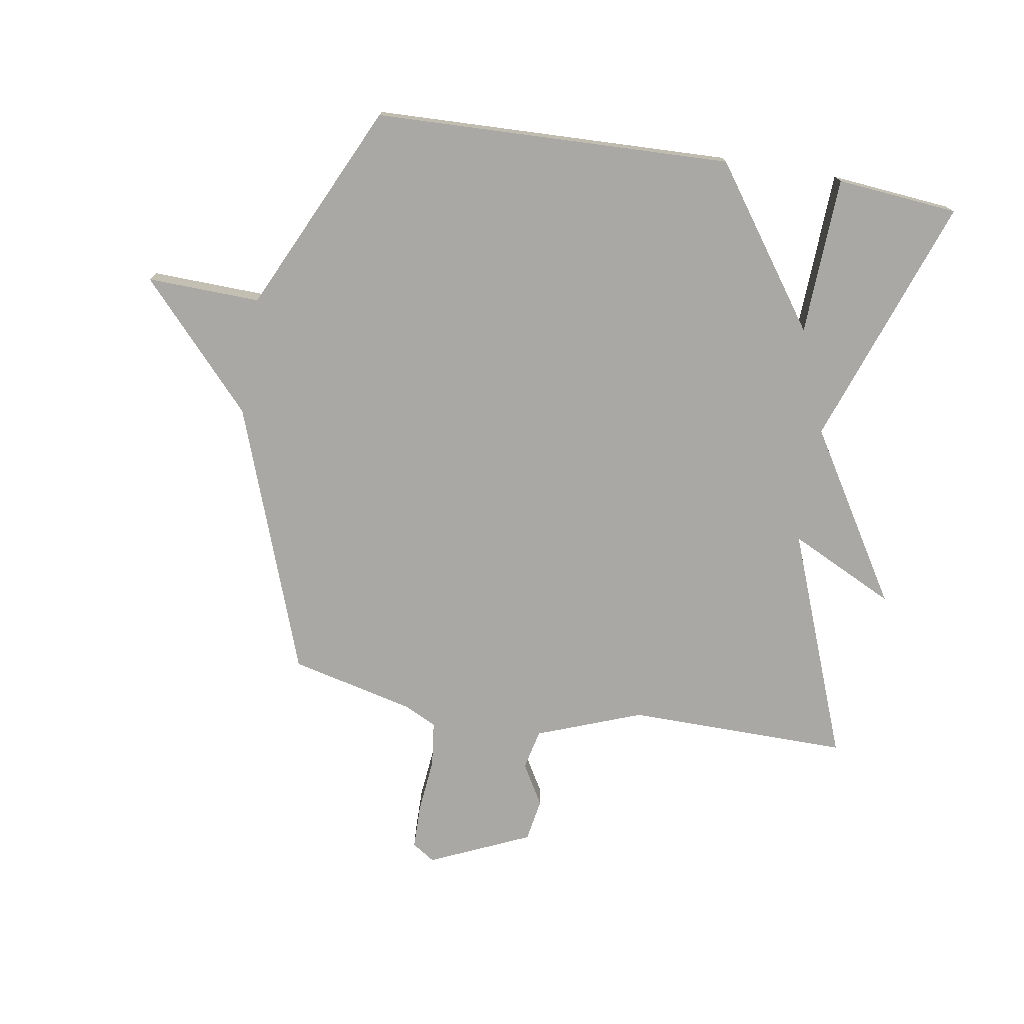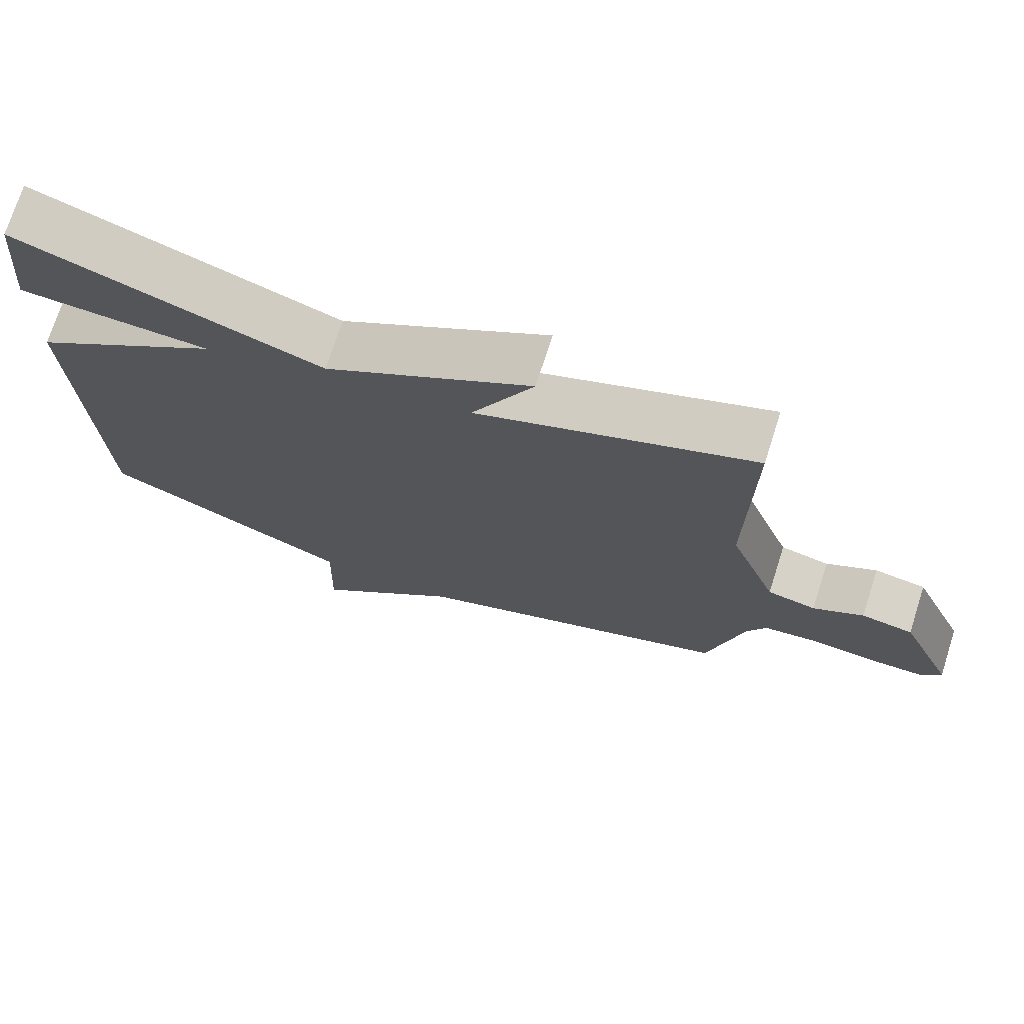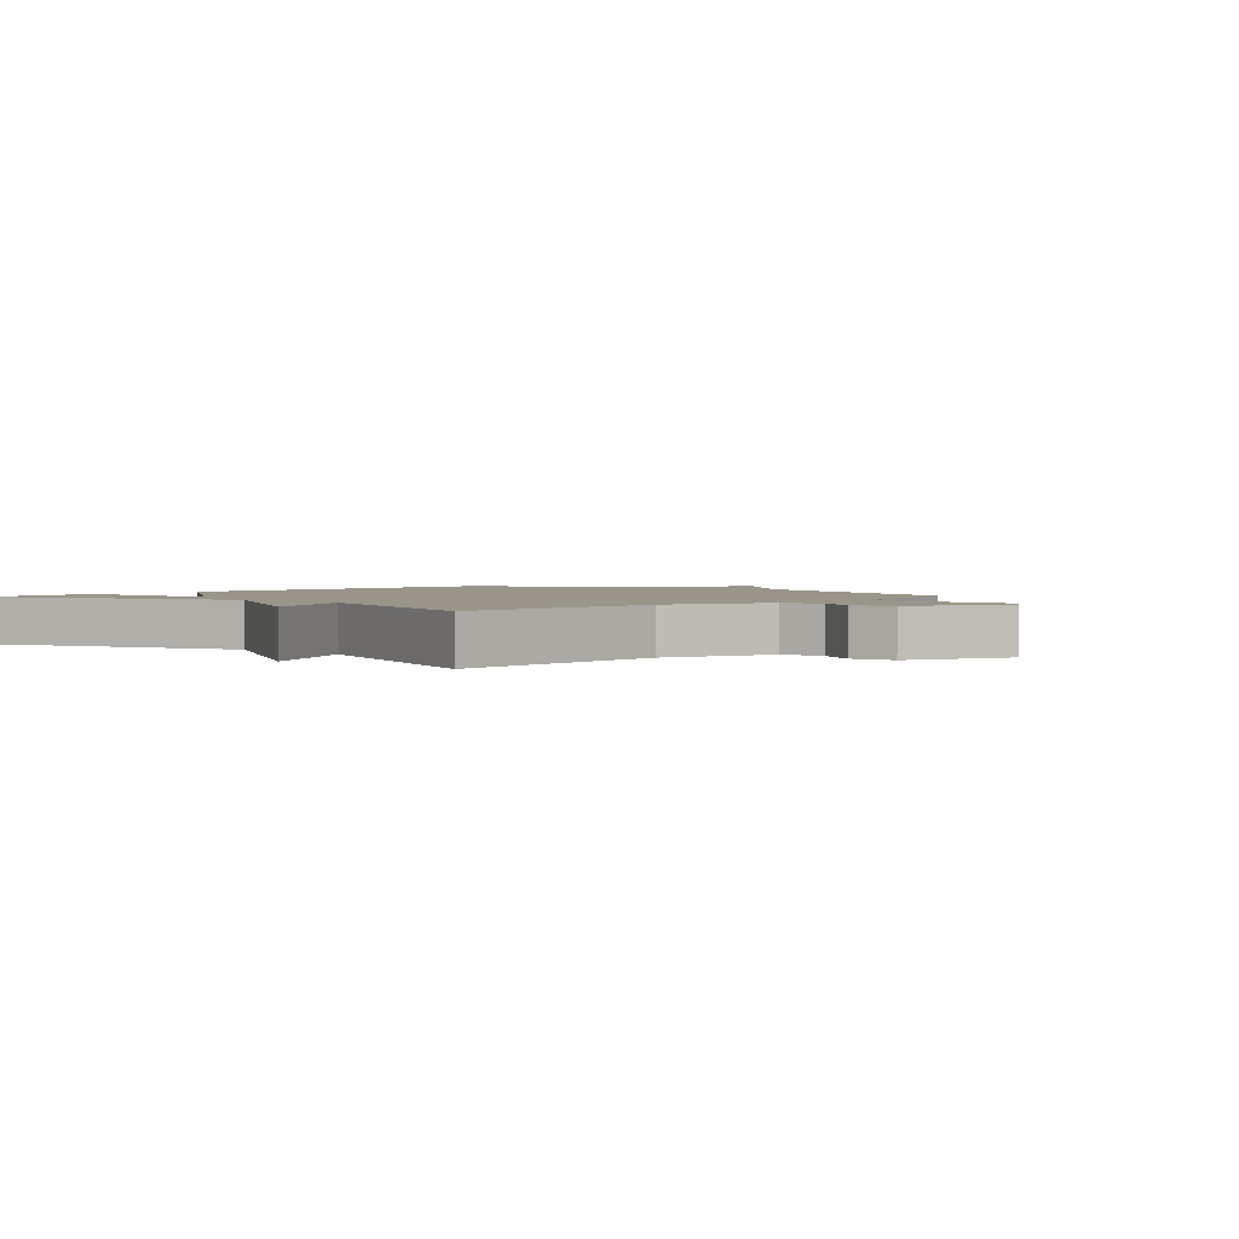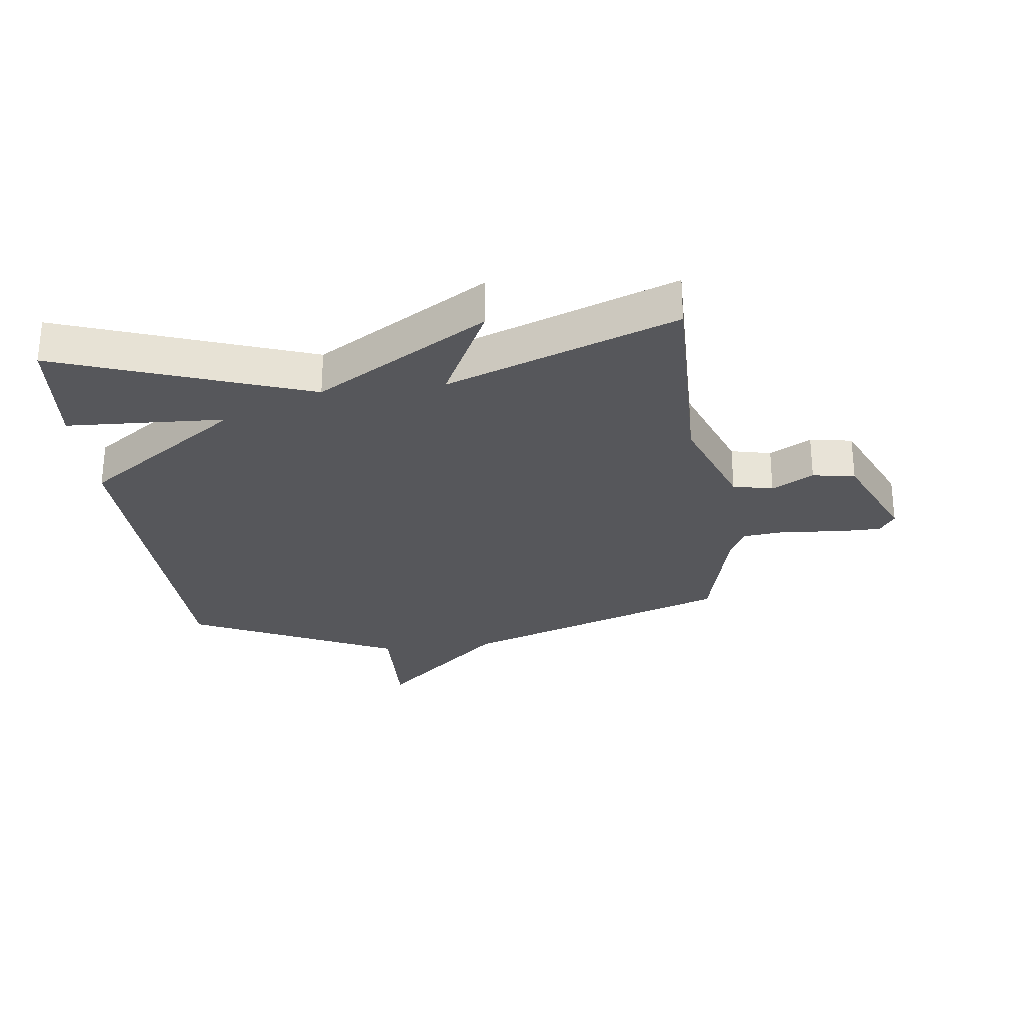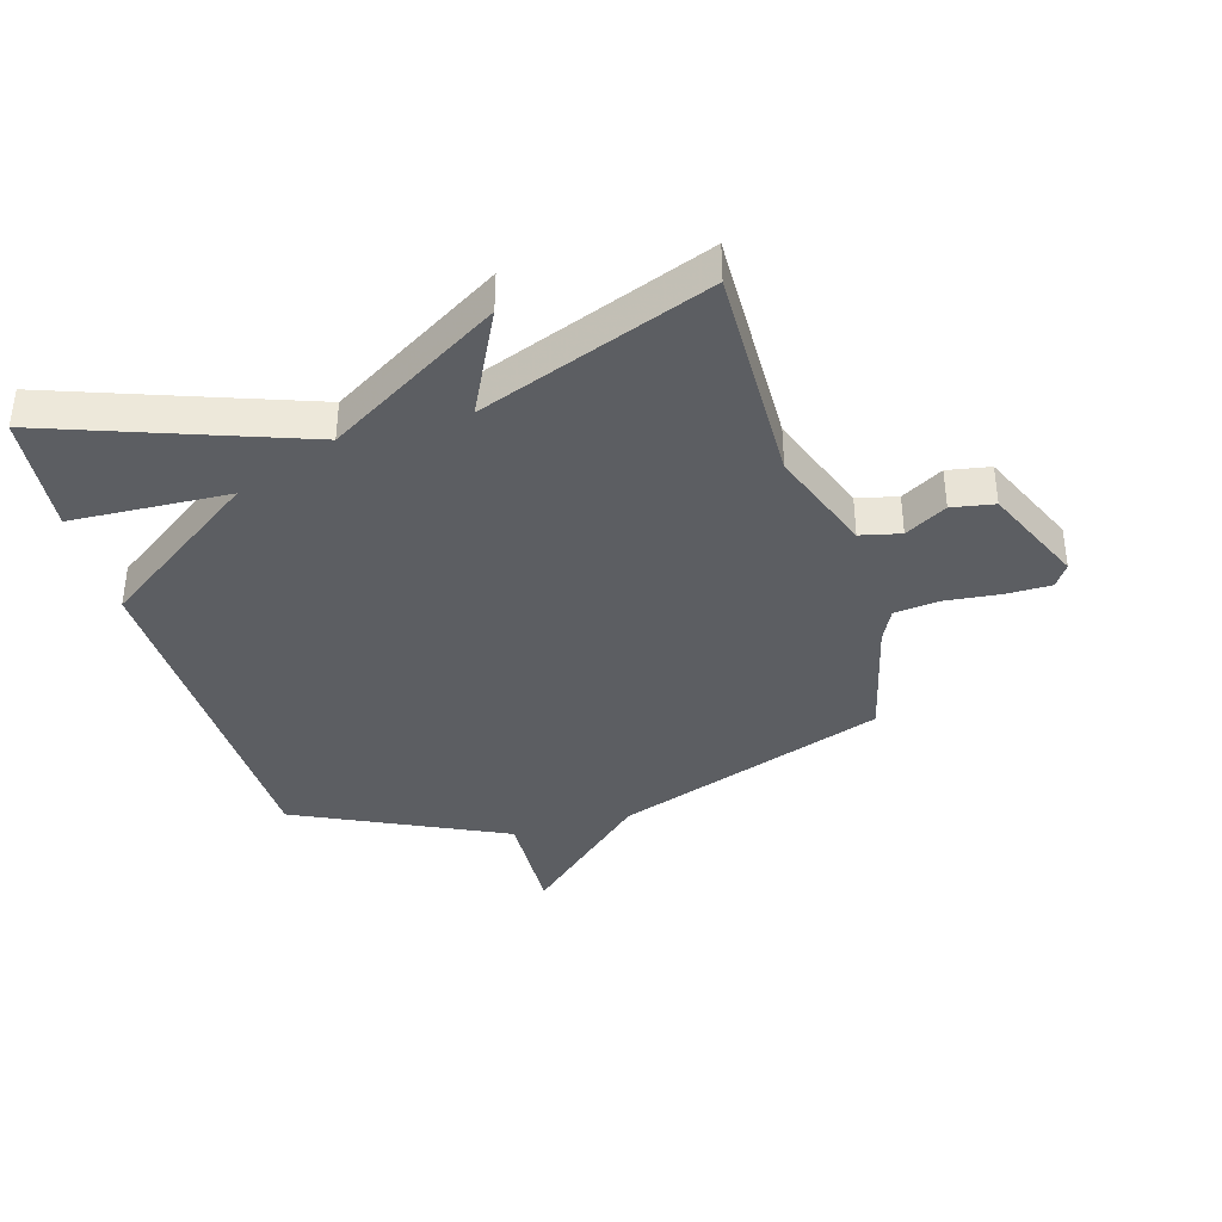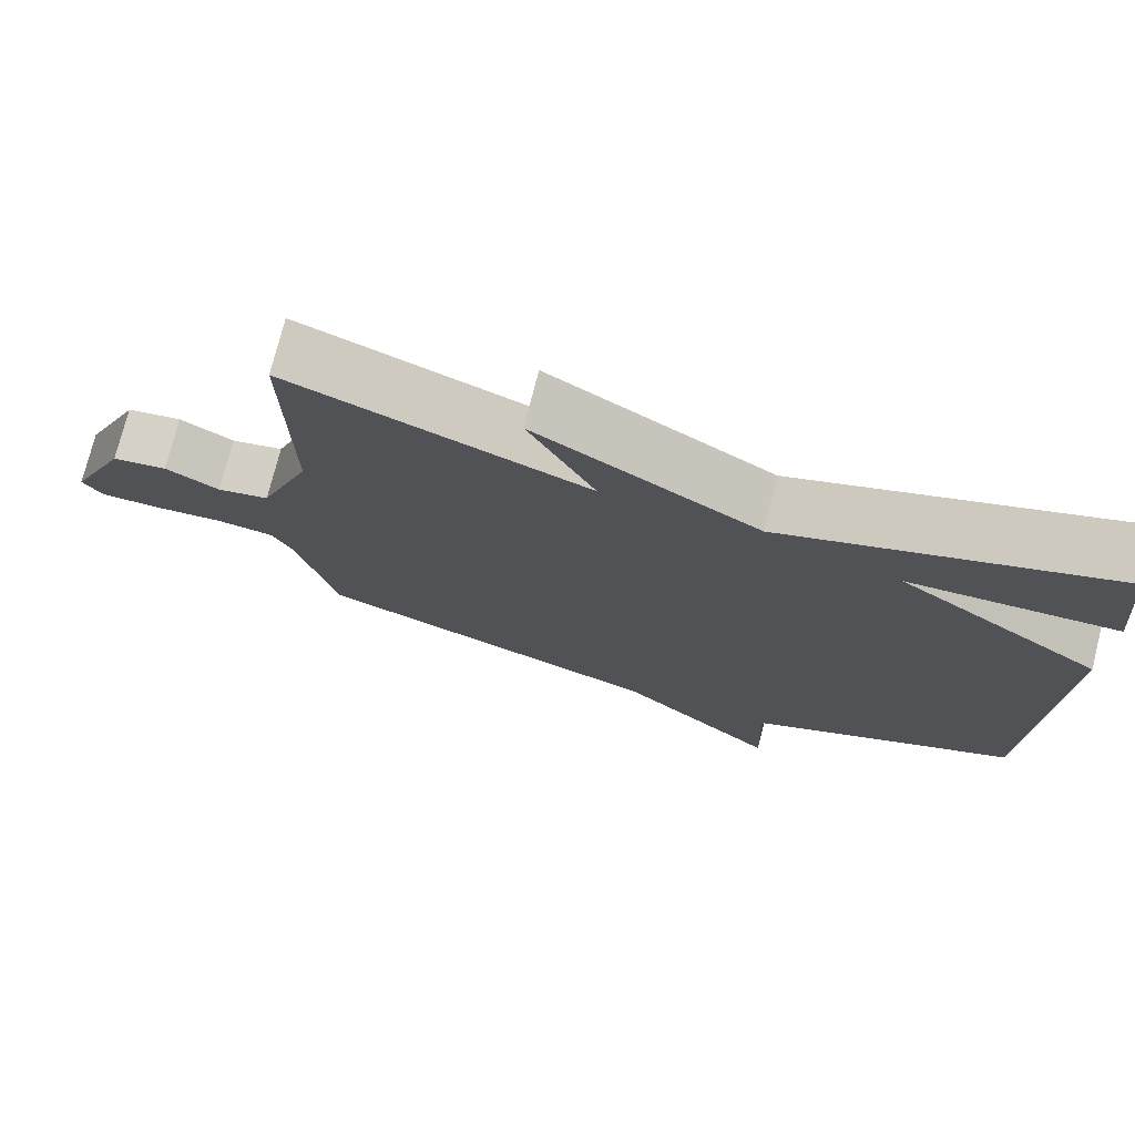
<metadata>
{"format":"obj","ext":"obj","renderer":"f3d","projection":"perspective","resolution":1024,"background":"white","views":[{"elev":-74.9,"azim":-99.4,"up":"+Y"},{"elev":73.3,"azim":17.7,"up":"+Z"},{"elev":2.0,"azim":42.6,"up":"+Y"},{"elev":-27.4,"azim":6.8,"up":"+Y"},{"elev":-37.8,"azim":16.0,"up":"+Y"},{"elev":75.1,"azim":-165.9,"up":"+Z"}]}
</metadata>
<code>
v 0.5 0.07 0.5
v 0.496 0.07 0.13
v 0.562 0.07 -0.045
v 0.629 0.07 -0.06
v 0.698 0.07 -0.02
v 0.769 0.07 -0.032
v 0.844 0.07 -0.2
v 0.819 0.07 -0.238
v 0.744 0.07 -0.239
v 0.652 0.07 -0.23
v 0.577 0.07 -0.239
v 0.55 0.07 -0.294
v 0.5 0.07 -0.5
v 0.049 0.07 -0.663
v -0.157 0.07 -0.852
v -0.151 0.07 -0.663
v -0.5 0.07 -0.5
v -0.519 0.07 0.097
v -0.255 0.07 0.286
v -0.519 0.07 0.297
v -0.5 0.07 0.5
v -0.082 0.07 0.353
v 0.204 0.07 0.529
v 0.118 0.07 0.353
v 0.5 0 0.5
v 0.496 0 0.13
v 0.562 0 -0.045
v 0.629 0 -0.06
v 0.698 0 -0.02
v 0.769 0 -0.032
v 0.844 0 -0.2
v 0.819 0 -0.238
v 0.744 0 -0.239
v 0.652 0 -0.23
v 0.577 0 -0.239
v 0.55 0 -0.294
v 0.5 0 -0.5
v 0.049 0 -0.663
v -0.157 0 -0.852
v -0.151 0 -0.663
v -0.5 0 -0.5
v -0.519 0 0.097
v -0.255 0 0.286
v -0.519 0 0.297
v -0.5 0 0.5
v -0.082 0 0.353
v 0.204 0 0.529
v 0.118 0 0.353
f 22 23 24
f 19 20 21 22
f 19 22 24
f 18 19 24
f 17 18 24
f 16 17 24
f 24 1 2
f 16 24 2
f 15 16 2
f 14 15 2
f 14 2 3
f 13 14 3
f 12 13 3
f 8 9 10
f 7 8 10
f 6 7 10
f 5 6 10
f 4 5 10
f 4 10 11
f 3 4 11 12
f 48 47 46
f 46 45 44 43
f 48 46 43
f 48 43 42
f 48 42 41
f 48 41 40
f 26 25 48
f 26 48 40
f 26 40 39
f 26 39 38
f 27 26 38
f 27 38 37
f 27 37 36
f 34 33 32
f 34 32 31
f 34 31 30
f 34 30 29
f 34 29 28
f 35 34 28
f 36 35 28 27
f 1 25 26 2
f 2 26 27 3
f 3 27 28 4
f 4 28 29 5
f 5 29 30 6
f 6 30 31 7
f 7 31 32 8
f 8 32 33 9
f 9 33 34 10
f 10 34 35 11
f 11 35 36 12
f 12 36 37 13
f 13 37 38 14
f 14 38 39 15
f 15 39 40 16
f 16 40 41 17
f 17 41 42 18
f 18 42 43 19
f 19 43 44 20
f 20 44 45 21
f 21 45 46 22
f 22 46 47 23
f 23 47 48 24
f 24 48 25 1

</code>
